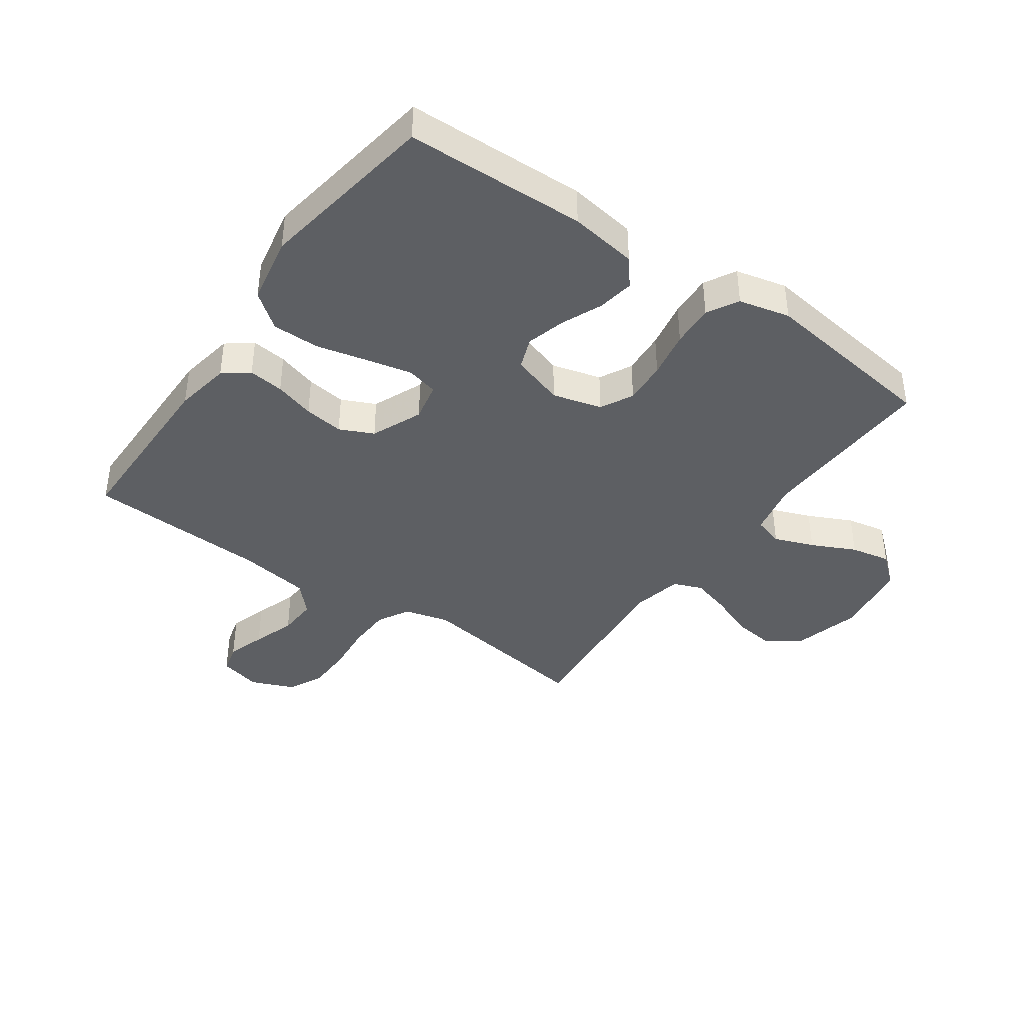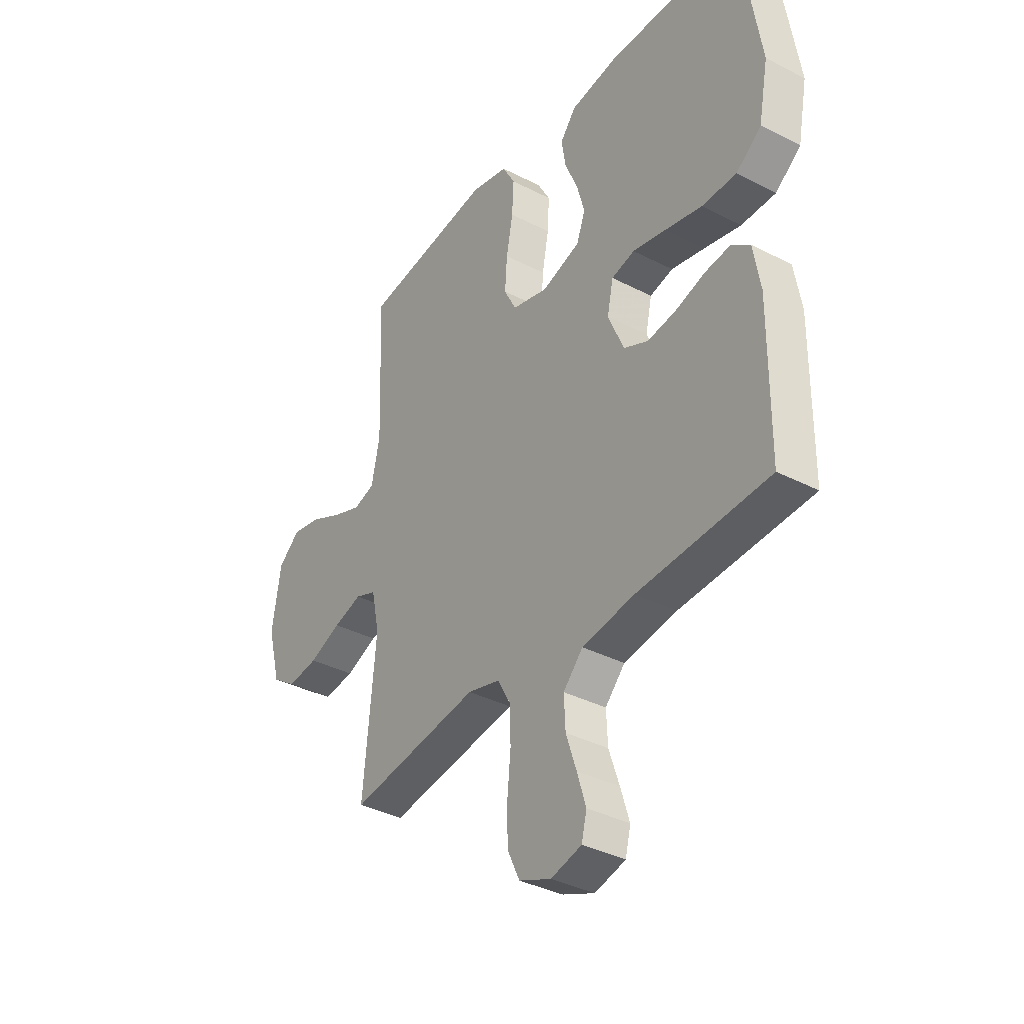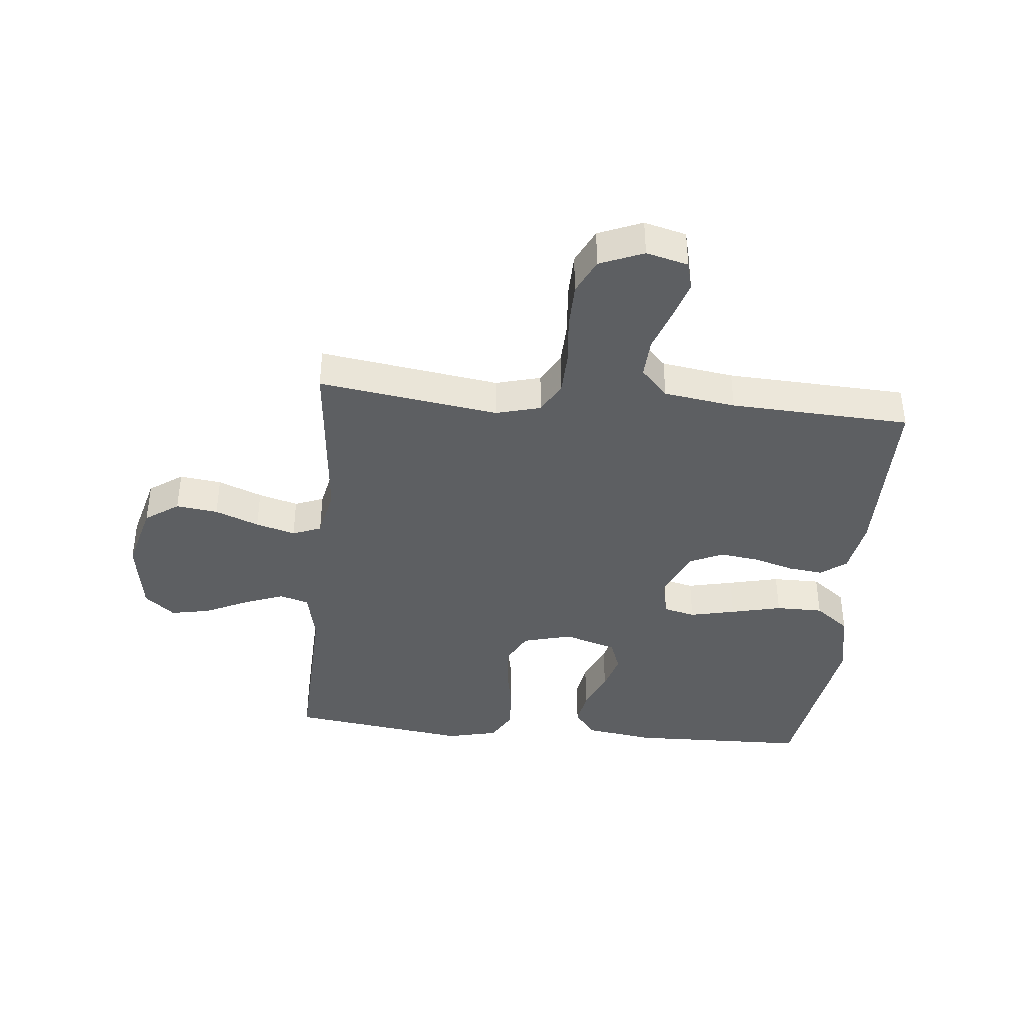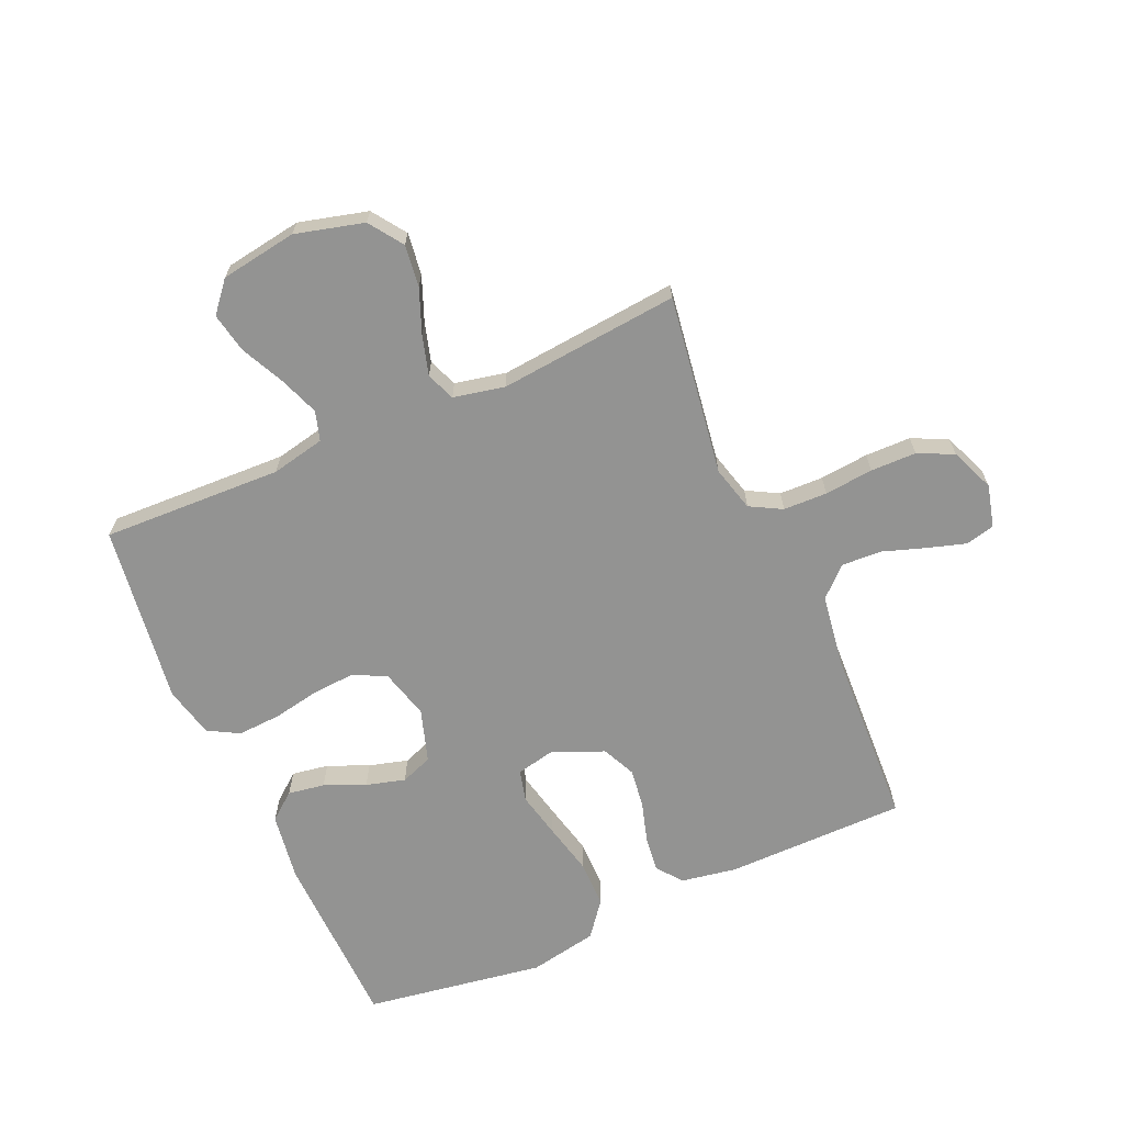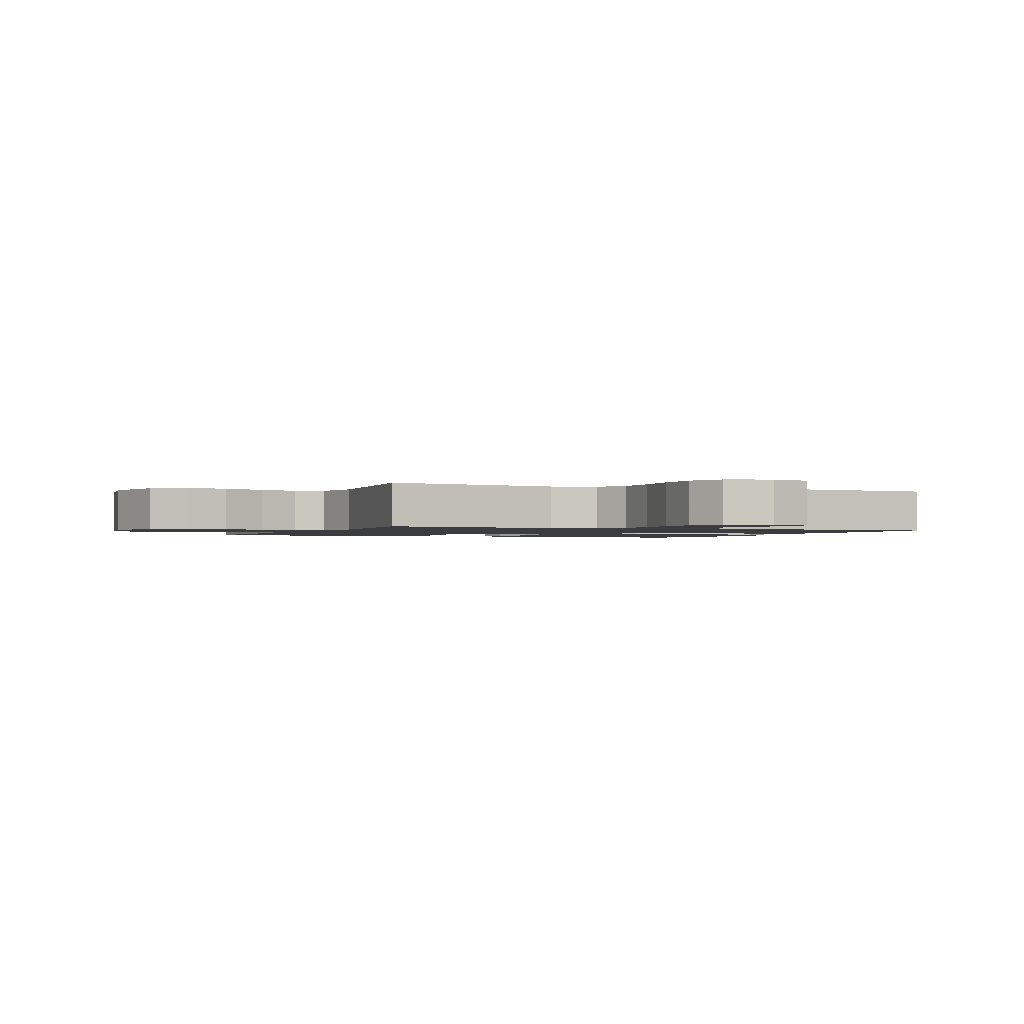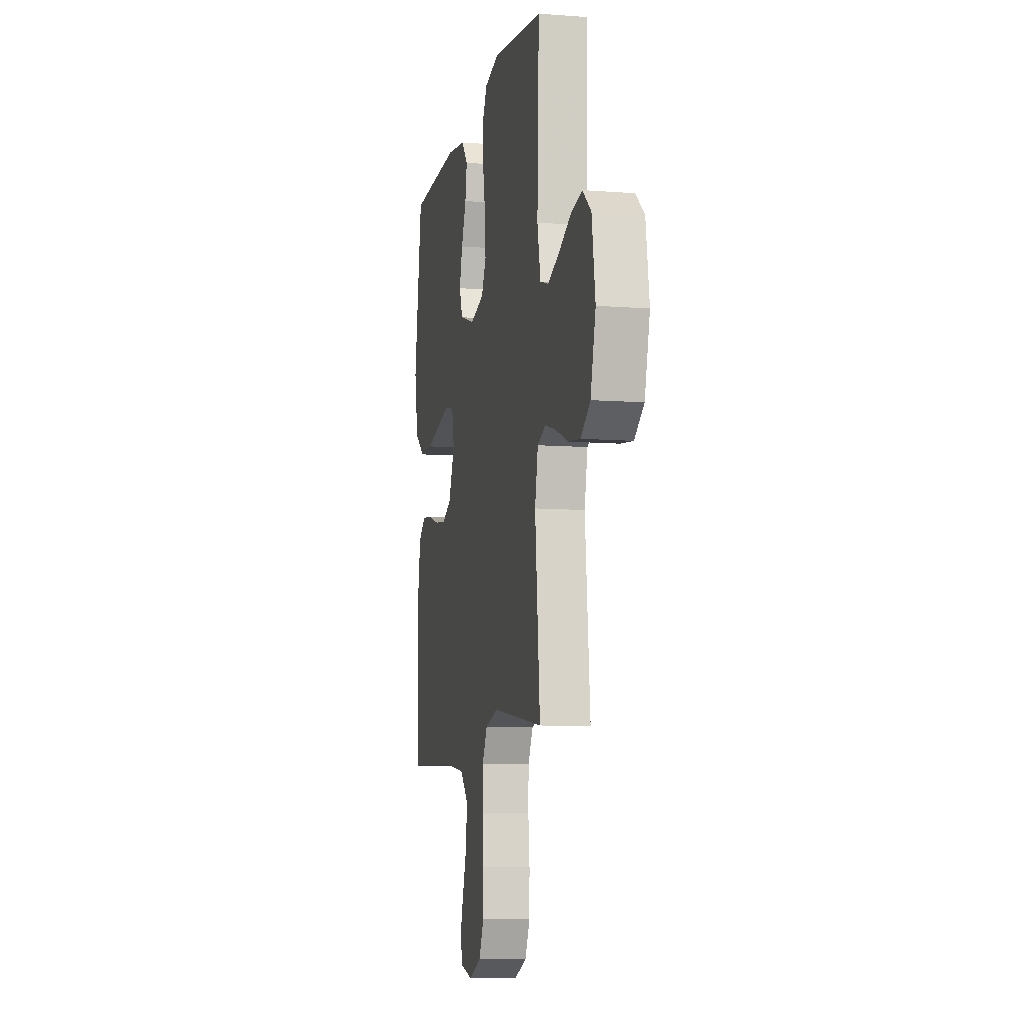
<metadata>
{"format":"obj","ext":"obj","renderer":"f3d","projection":"perspective","resolution":1024,"background":"white","views":[{"elev":-40.1,"azim":-35.2,"up":"+Y"},{"elev":-36.5,"azim":-123.9,"up":"+Z"},{"elev":-39.6,"azim":174.4,"up":"+Y"},{"elev":-66.6,"azim":113.8,"up":"+Y"},{"elev":-1.5,"azim":156.8,"up":"+Y"},{"elev":-8.9,"azim":78.4,"up":"+Z"}]}
</metadata>
<code>
v 0.5 0.07 0.5
v 0.489 0.07 0.2
v 0.508 0.07 0.111
v 0.557 0.07 0.096
v 0.623 0.07 0.121
v 0.696 0.07 0.156
v 0.762 0.07 0.169
v 0.812 0.07 0.127
v 0.832 0.07 0
v 0.802 0.07 -0.114
v 0.746 0.07 -0.153
v 0.676 0.07 -0.144
v 0.603 0.07 -0.115
v 0.537 0.07 -0.096
v 0.489 0.07 -0.115
v 0.471 0.07 -0.2
v 0.5 0.07 -0.5
v 0.2 0.07 -0.456
v 0.125 0.07 -0.476
v 0.096 0.07 -0.529
v 0.094 0.07 -0.602
v 0.102 0.07 -0.683
v 0.101 0.07 -0.759
v 0.073 0.07 -0.818
v 0 0.07 -0.848
v -0.07 0.07 -0.83
v -0.082 0.07 -0.782
v -0.062 0.07 -0.717
v -0.038 0.07 -0.646
v -0.035 0.07 -0.58
v -0.08 0.07 -0.532
v -0.2 0.07 -0.514
v -0.5 0.07 -0.5
v -0.502 0.07 -0.2
v -0.486 0.07 -0.107
v -0.444 0.07 -0.075
v -0.385 0.07 -0.082
v -0.318 0.07 -0.102
v -0.252 0.07 -0.111
v -0.196 0.07 -0.085
v -0.16 0.07 0
v -0.174 0.07 0.065
v -0.227 0.07 0.078
v -0.303 0.07 0.061
v -0.388 0.07 0.041
v -0.467 0.07 0.041
v -0.525 0.07 0.086
v -0.547 0.07 0.2
v -0.5 0.07 0.5
v -0.2 0.07 0.508
v -0.087 0.07 0.491
v -0.051 0.07 0.446
v -0.061 0.07 0.385
v -0.09 0.07 0.317
v -0.108 0.07 0.252
v -0.088 0.07 0.199
v 0 0.07 0.171
v 0.082 0.07 0.193
v 0.11 0.07 0.247
v 0.105 0.07 0.319
v 0.09 0.07 0.398
v 0.086 0.07 0.469
v 0.115 0.07 0.521
v 0.2 0.07 0.541
v 0.5 0 0.5
v 0.489 0 0.2
v 0.508 0 0.111
v 0.557 0 0.096
v 0.623 0 0.121
v 0.696 0 0.156
v 0.762 0 0.169
v 0.812 0 0.127
v 0.832 0 0
v 0.802 0 -0.114
v 0.746 0 -0.153
v 0.676 0 -0.144
v 0.603 0 -0.115
v 0.537 0 -0.096
v 0.489 0 -0.115
v 0.471 0 -0.2
v 0.5 0 -0.5
v 0.2 0 -0.456
v 0.125 0 -0.476
v 0.096 0 -0.529
v 0.094 0 -0.602
v 0.102 0 -0.683
v 0.101 0 -0.759
v 0.073 0 -0.818
v 0 0 -0.848
v -0.07 0 -0.83
v -0.082 0 -0.782
v -0.062 0 -0.717
v -0.038 0 -0.646
v -0.035 0 -0.58
v -0.08 0 -0.532
v -0.2 0 -0.514
v -0.5 0 -0.5
v -0.502 0 -0.2
v -0.486 0 -0.107
v -0.444 0 -0.075
v -0.385 0 -0.082
v -0.318 0 -0.102
v -0.252 0 -0.111
v -0.196 0 -0.085
v -0.16 0 0
v -0.174 0 0.065
v -0.227 0 0.078
v -0.303 0 0.061
v -0.388 0 0.041
v -0.467 0 0.041
v -0.525 0 0.086
v -0.547 0 0.2
v -0.5 0 0.5
v -0.2 0 0.508
v -0.087 0 0.491
v -0.051 0 0.446
v -0.061 0 0.385
v -0.09 0 0.317
v -0.108 0 0.252
v -0.088 0 0.199
v 0 0 0.171
v 0.082 0 0.193
v 0.11 0 0.247
v 0.105 0 0.319
v 0.09 0 0.398
v 0.086 0 0.469
v 0.115 0 0.521
v 0.2 0 0.541
f 64 1 2
f 63 64 2
f 62 63 2
f 61 62 2
f 60 61 2
f 59 60 2 3
f 58 59 3
f 57 58 3 4
f 52 53 54
f 51 52 54
f 50 51 54
f 49 50 54
f 48 49 54
f 47 48 54
f 46 47 54
f 45 46 54
f 44 45 54
f 43 44 54 55
f 42 43 55 56
f 36 37 38
f 35 36 38
f 34 35 38
f 33 34 38
f 32 33 38
f 31 32 38 39
f 30 31 39 40
f 27 28 29
f 26 27 29
f 25 26 29
f 24 25 29
f 23 24 29
f 22 23 29
f 21 22 29
f 20 21 29 30
f 30 40 41
f 20 30 41
f 19 20 41
f 16 17 18
f 42 56 57
f 41 42 57
f 19 41 57
f 18 19 57
f 16 18 57
f 15 16 57
f 11 12 13
f 10 11 13
f 9 10 13
f 8 9 13
f 7 8 13
f 6 7 13
f 5 6 13
f 14 15 57 4
f 4 5 13 14
f 66 65 128
f 66 128 127
f 66 127 126
f 66 126 125
f 66 125 124
f 67 66 124 123
f 67 123 122
f 68 67 122 121
f 118 117 116
f 118 116 115
f 118 115 114
f 118 114 113
f 118 113 112
f 118 112 111
f 118 111 110
f 118 110 109
f 118 109 108
f 119 118 108 107
f 120 119 107 106
f 102 101 100
f 102 100 99
f 102 99 98
f 102 98 97
f 102 97 96
f 103 102 96 95
f 104 103 95 94
f 93 92 91
f 93 91 90
f 93 90 89
f 93 89 88
f 93 88 87
f 93 87 86
f 93 86 85
f 94 93 85 84
f 105 104 94
f 105 94 84
f 105 84 83
f 82 81 80
f 121 120 106
f 121 106 105
f 121 105 83
f 121 83 82
f 121 82 80
f 121 80 79
f 77 76 75
f 77 75 74
f 77 74 73
f 77 73 72
f 77 72 71
f 77 71 70
f 77 70 69
f 68 121 79 78
f 78 77 69 68
f 1 65 66 2
f 2 66 67 3
f 3 67 68 4
f 4 68 69 5
f 5 69 70 6
f 6 70 71 7
f 7 71 72 8
f 8 72 73 9
f 9 73 74 10
f 10 74 75 11
f 11 75 76 12
f 12 76 77 13
f 13 77 78 14
f 14 78 79 15
f 15 79 80 16
f 16 80 81 17
f 17 81 82 18
f 18 82 83 19
f 19 83 84 20
f 20 84 85 21
f 21 85 86 22
f 22 86 87 23
f 23 87 88 24
f 24 88 89 25
f 25 89 90 26
f 26 90 91 27
f 27 91 92 28
f 28 92 93 29
f 29 93 94 30
f 30 94 95 31
f 31 95 96 32
f 32 96 97 33
f 33 97 98 34
f 34 98 99 35
f 35 99 100 36
f 36 100 101 37
f 37 101 102 38
f 38 102 103 39
f 39 103 104 40
f 40 104 105 41
f 41 105 106 42
f 42 106 107 43
f 43 107 108 44
f 44 108 109 45
f 45 109 110 46
f 46 110 111 47
f 47 111 112 48
f 48 112 113 49
f 49 113 114 50
f 50 114 115 51
f 51 115 116 52
f 52 116 117 53
f 53 117 118 54
f 54 118 119 55
f 55 119 120 56
f 56 120 121 57
f 57 121 122 58
f 58 122 123 59
f 59 123 124 60
f 60 124 125 61
f 61 125 126 62
f 62 126 127 63
f 63 127 128 64
f 64 128 65 1

</code>
